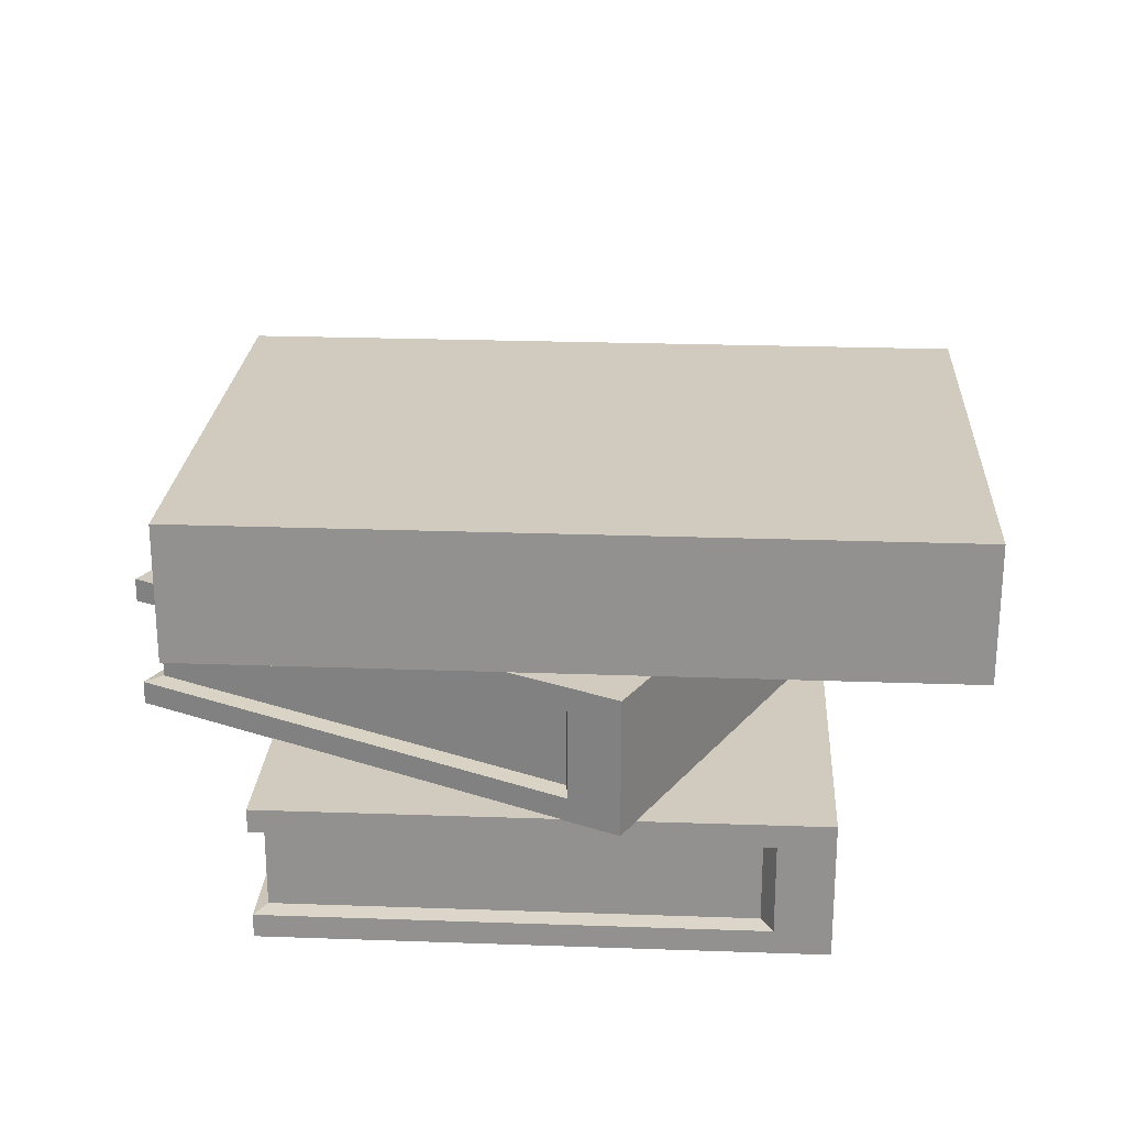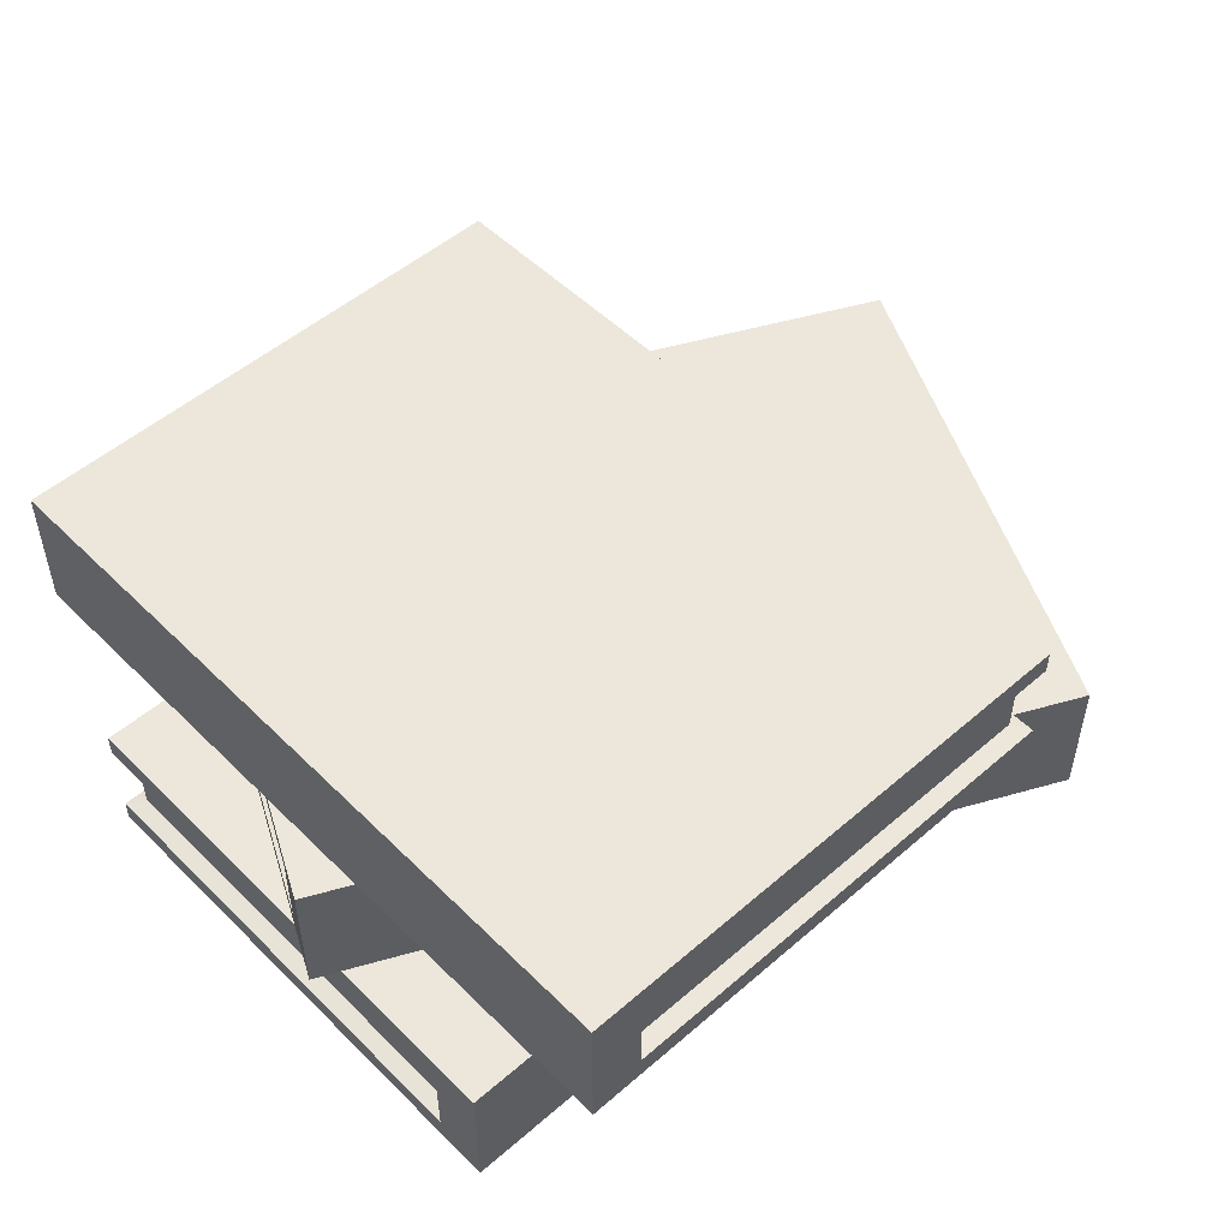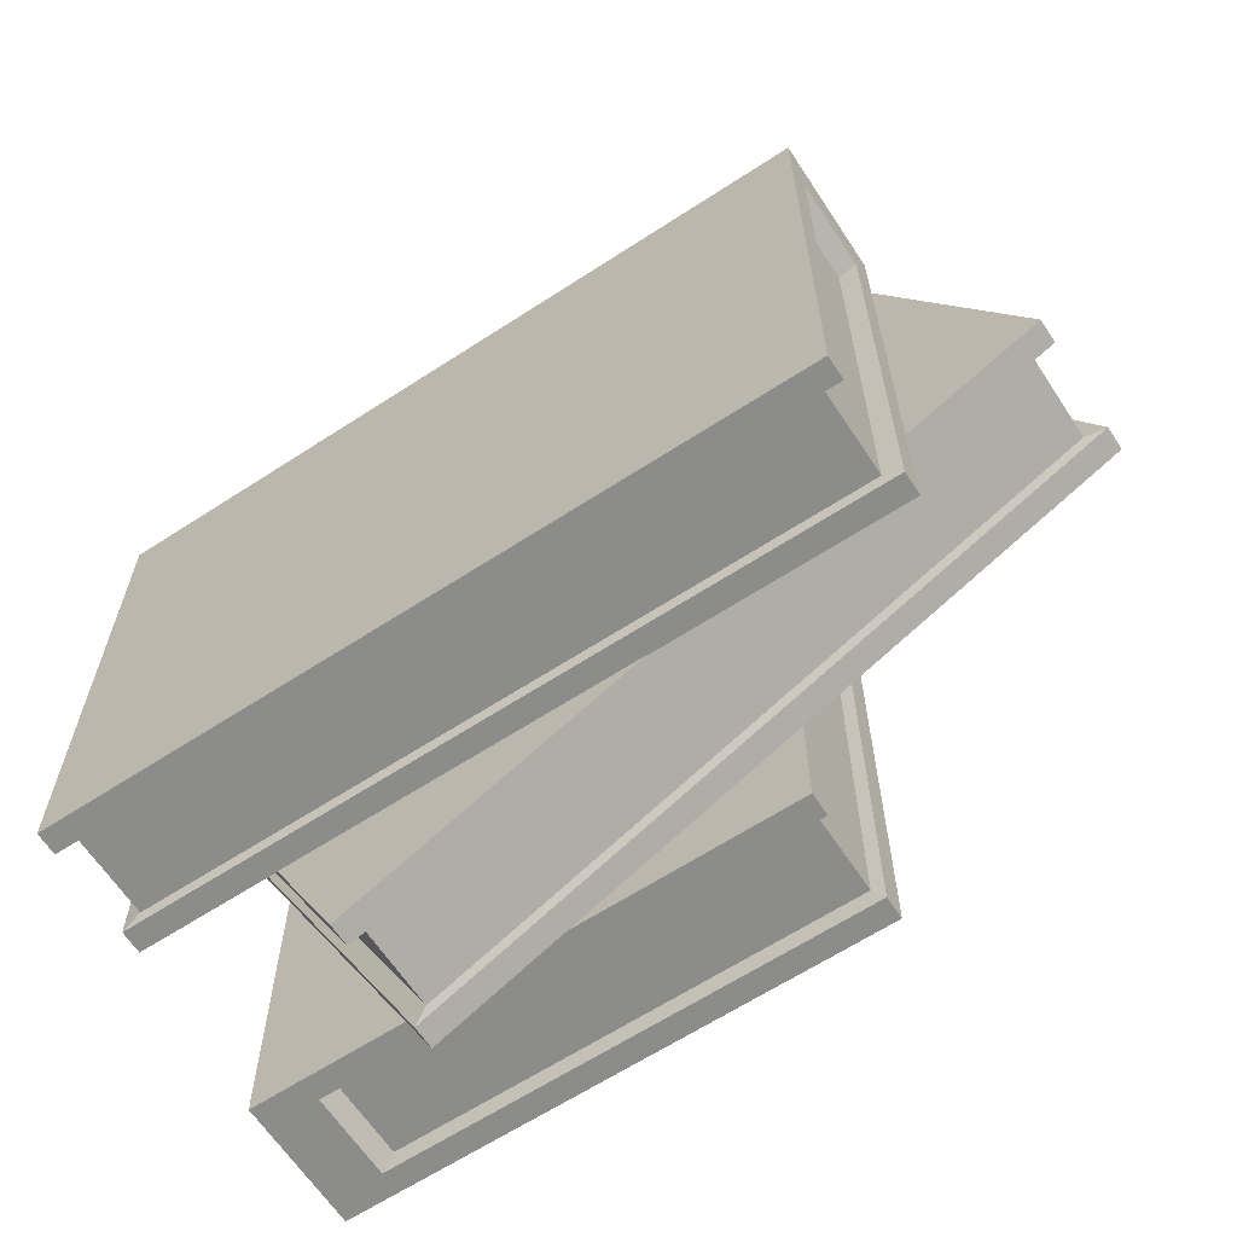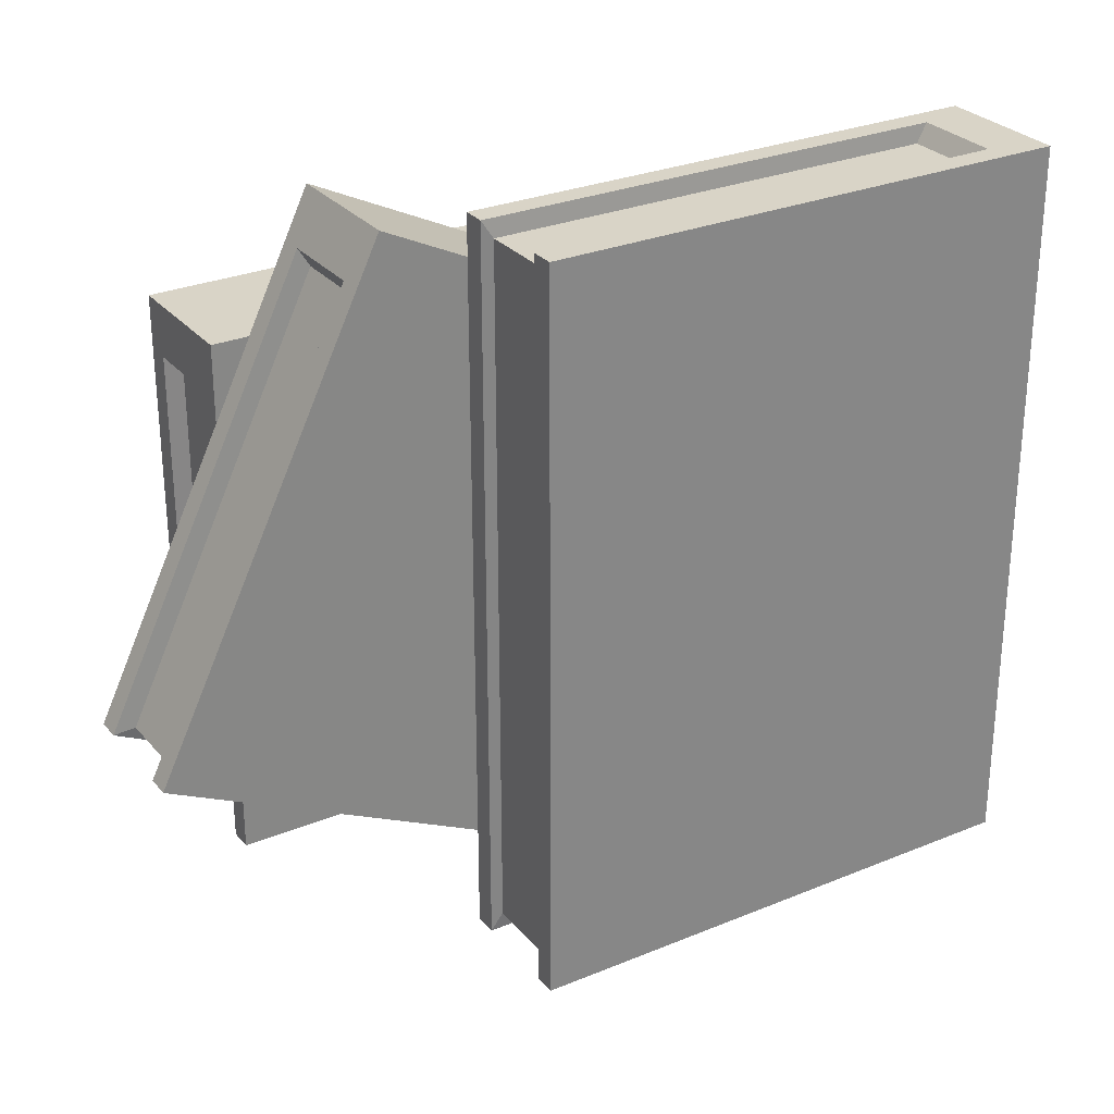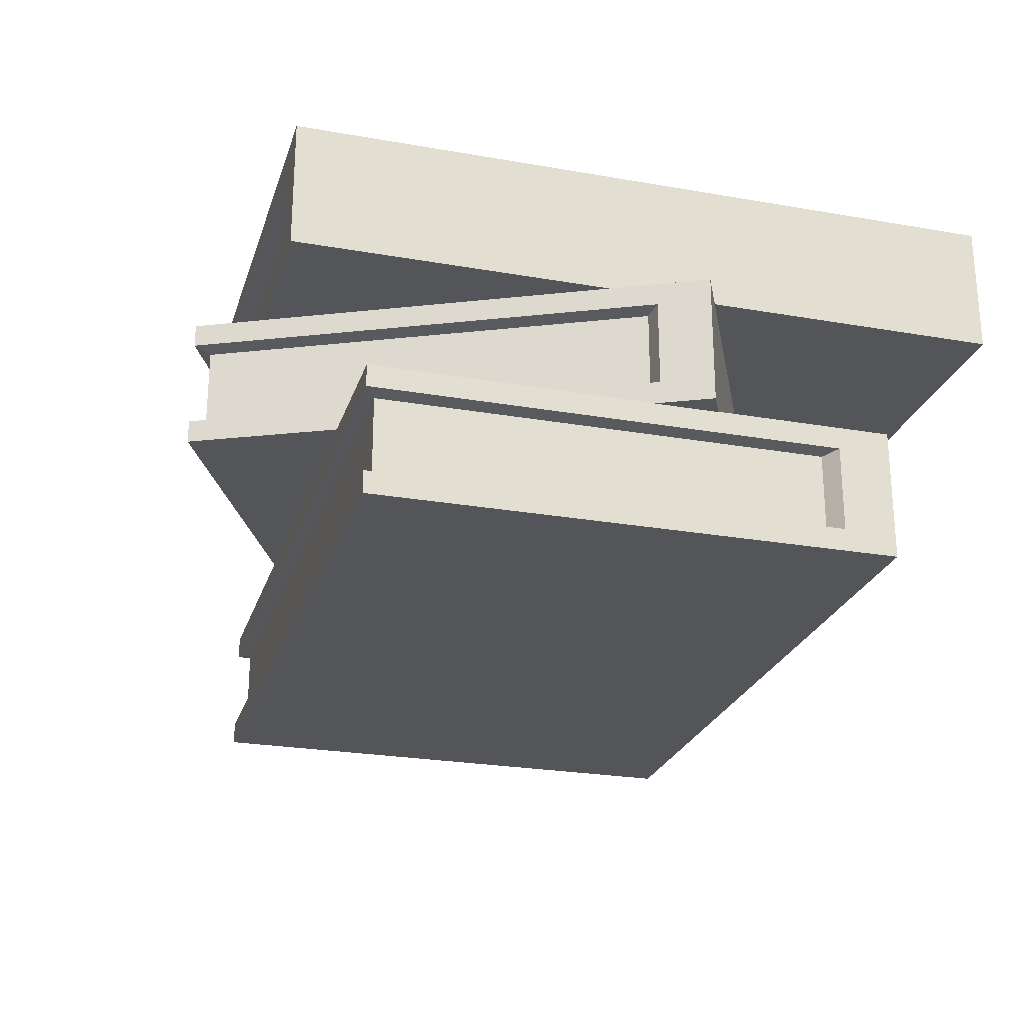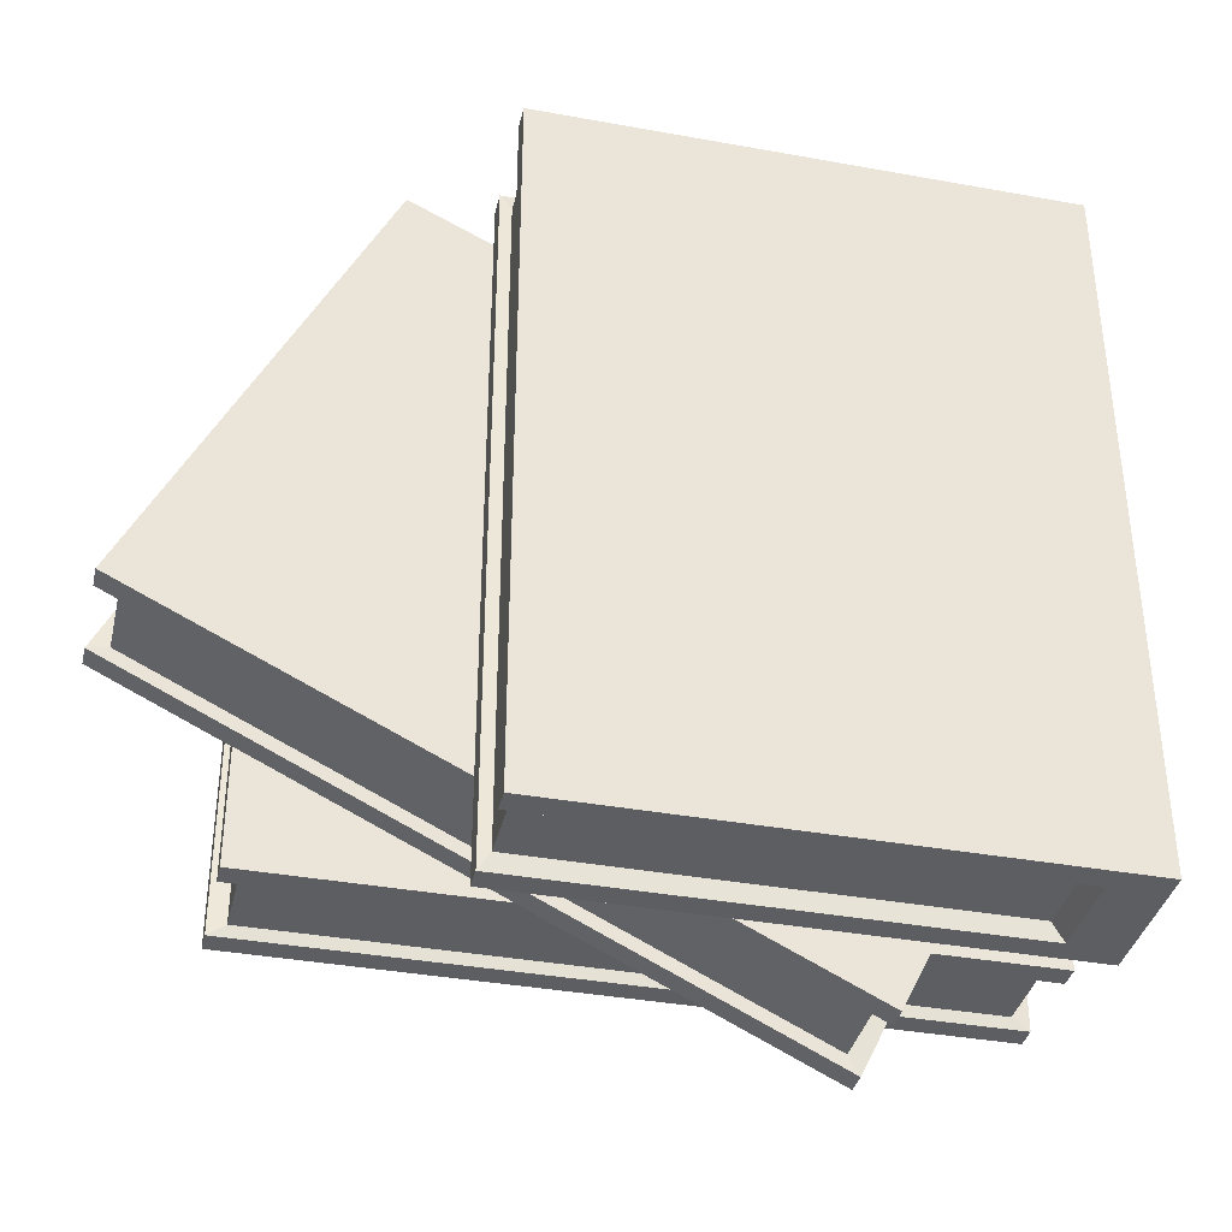
<metadata>
{"format":"obj","ext":"obj","renderer":"f3d","projection":"perspective","resolution":1024,"background":"white","views":[{"elev":23.4,"azim":-86.6,"up":"+Y"},{"elev":51.5,"azim":-43.2,"up":"+Y"},{"elev":-64.1,"azim":33.3,"up":"+Z"},{"elev":28.5,"azim":148.2,"up":"+Z"},{"elev":-24.8,"azim":-105.9,"up":"+Y"},{"elev":-37.4,"azim":166.9,"up":"+Z"}]}
</metadata>
<code>
g default
v -866 104.5 662.6
v -844.4 104.5 662.6
v -866 99.03 662.6
v -844.4 99.03 662.6
v -866 99.01 692.6
v -844.4 99.01 692.6
v -866 104.4 692.6
v -844.4 104.4 692.6
v -863.9 103.5 662.6
v -844.4 103.5 662.6
v -844.4 99.97 662.6
v -863.9 99.97 662.6
v -863.9 99.95 692.6
v -844.4 99.95 692.6
v -844.4 103.5 692.6
v -863.9 103.5 692.6
v -863.4 103.4 663.3
v -844.9 103.4 663.3
v -844.9 100.1 663.3
v -863.4 100.1 663.3
v -863.4 100 691.8
v -844.9 100 691.8
v -844.9 103.4 691.9
v -863.4 103.4 691.9
g polySurface1 Propos:group3
f 17 18 19 20
f 3 4 6 5
f 21 22 23 24
f 7 8 2 1
f 18 23 22 19
f 7 1 3 5
f 1 2 10 9
f 4 3 12 11
f 3 1 9 12
f 5 6 14 13
f 8 7 16 15
f 7 5 13 16
f 2 8 15 10
f 6 4 11 14
f 9 10 18 17
f 11 12 20 19
f 12 9 17 20
f 13 14 22 21
f 15 16 24 23
f 16 13 21 24
f 10 15 23 18
f 14 11 19 22
g default
v -841 93.51 692.6
v -831.5 93.51 673.1
v -841 98.95 692.6
v -831.5 98.95 673.1
v -868 98.95 679.4
v -858.5 98.95 660
v -868 93.51 679.4
v -858.5 93.51 660
v -840.1 94.45 690.6
v -831.5 94.45 673.1
v -831.5 98.01 673.1
v -840.1 98.01 690.6
v -867 98.01 677.5
v -858.5 98.01 660
v -858.5 94.45 660
v -867 94.45 677.5
v -840.5 94.54 689.9
v -832.4 94.54 673.2
v -832.4 97.92 673.2
v -840.5 97.92 689.9
v -866.2 97.92 677.4
v -858 97.92 660.7
v -858 94.54 660.7
v -866.2 94.54 677.4
g Propos:group3 polySurface2
f 41 42 43 44
f 27 28 30 29
f 45 46 47 48
f 31 32 26 25
f 42 47 46 43
f 31 25 27 29
f 25 26 34 33
f 28 27 36 35
f 27 25 33 36
f 29 30 38 37
f 32 31 40 39
f 31 29 37 40
f 26 32 39 34
f 30 28 35 38
f 33 34 42 41
f 35 36 44 43
f 36 33 41 44
f 37 38 46 45
f 39 40 48 47
f 40 37 45 48
f 34 39 47 42
f 38 35 43 46
g default
v -836.9 88.1 687.3
v -836.9 88.1 665.6
v -836.9 93.53 687.3
v -836.9 93.53 665.6
v -866.9 93.53 687.3
v -866.9 93.53 665.6
v -866.9 88.1 687.3
v -866.9 88.1 665.6
v -836.9 89.03 685.1
v -836.9 89.03 665.6
v -836.9 92.59 665.6
v -836.9 92.59 685.1
v -866.9 92.59 685.1
v -866.9 92.59 665.6
v -866.9 89.03 665.6
v -866.9 89.03 685.1
v -837.6 89.12 684.6
v -837.6 89.12 666.1
v -837.6 92.51 666.1
v -837.6 92.51 684.6
v -866.2 92.51 684.6
v -866.2 92.51 666.1
v -866.2 89.12 666.1
v -866.2 89.12 684.6
g Propos:group3 polySurface3
f 65 66 67 68
f 51 52 54 53
f 69 70 71 72
f 55 56 50 49
f 66 71 70 67
f 55 49 51 53
f 49 50 58 57
f 52 51 60 59
f 51 49 57 60
f 53 54 62 61
f 56 55 64 63
f 55 53 61 64
f 50 56 63 58
f 54 52 59 62
f 57 58 66 65
f 59 60 68 67
f 60 57 65 68
f 61 62 70 69
f 63 64 72 71
f 64 61 69 72
f 58 63 71 66
f 62 59 67 70

</code>
